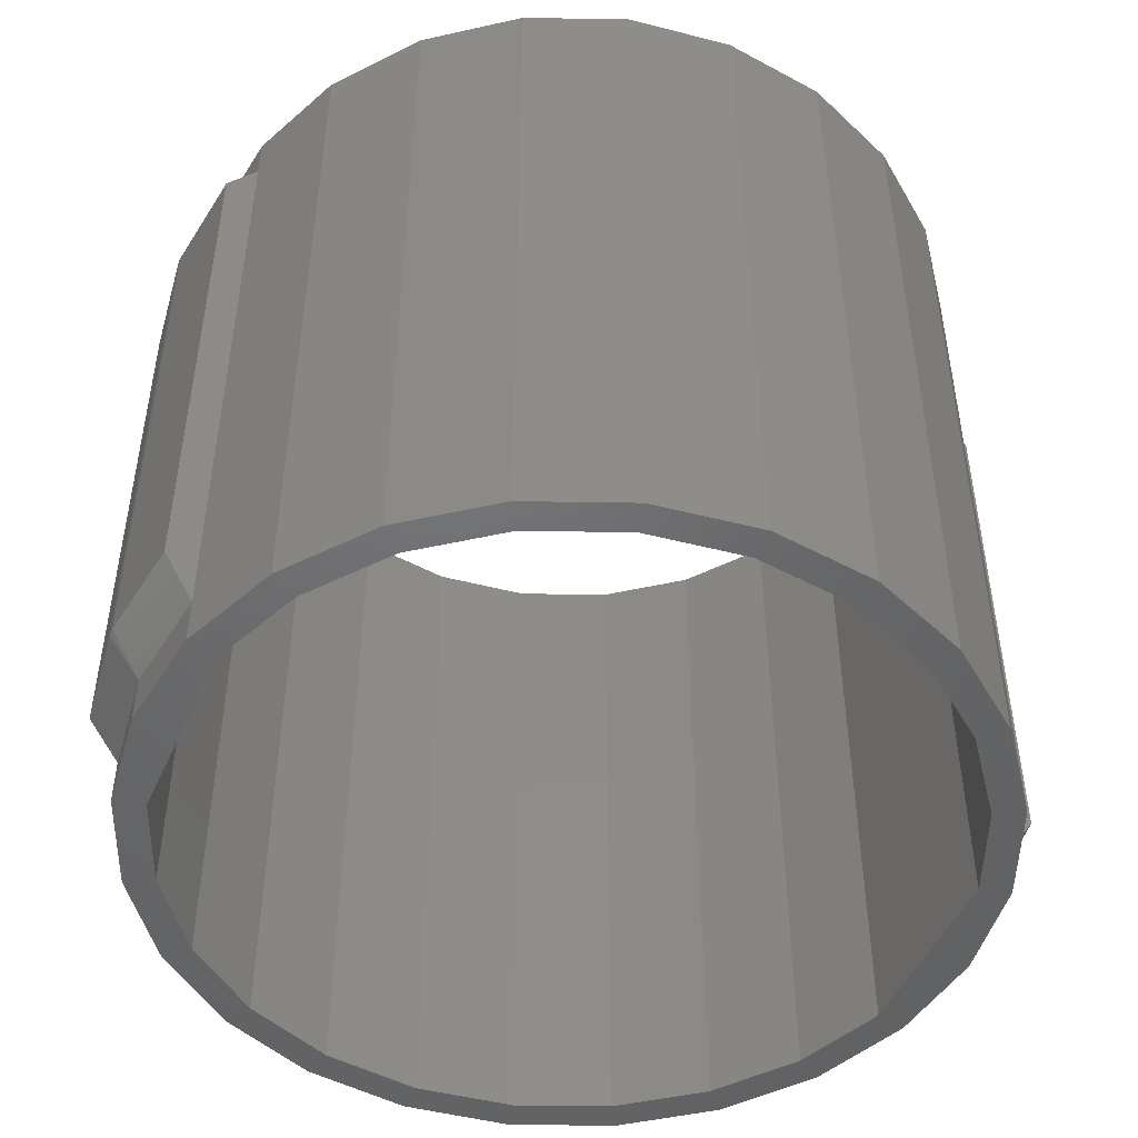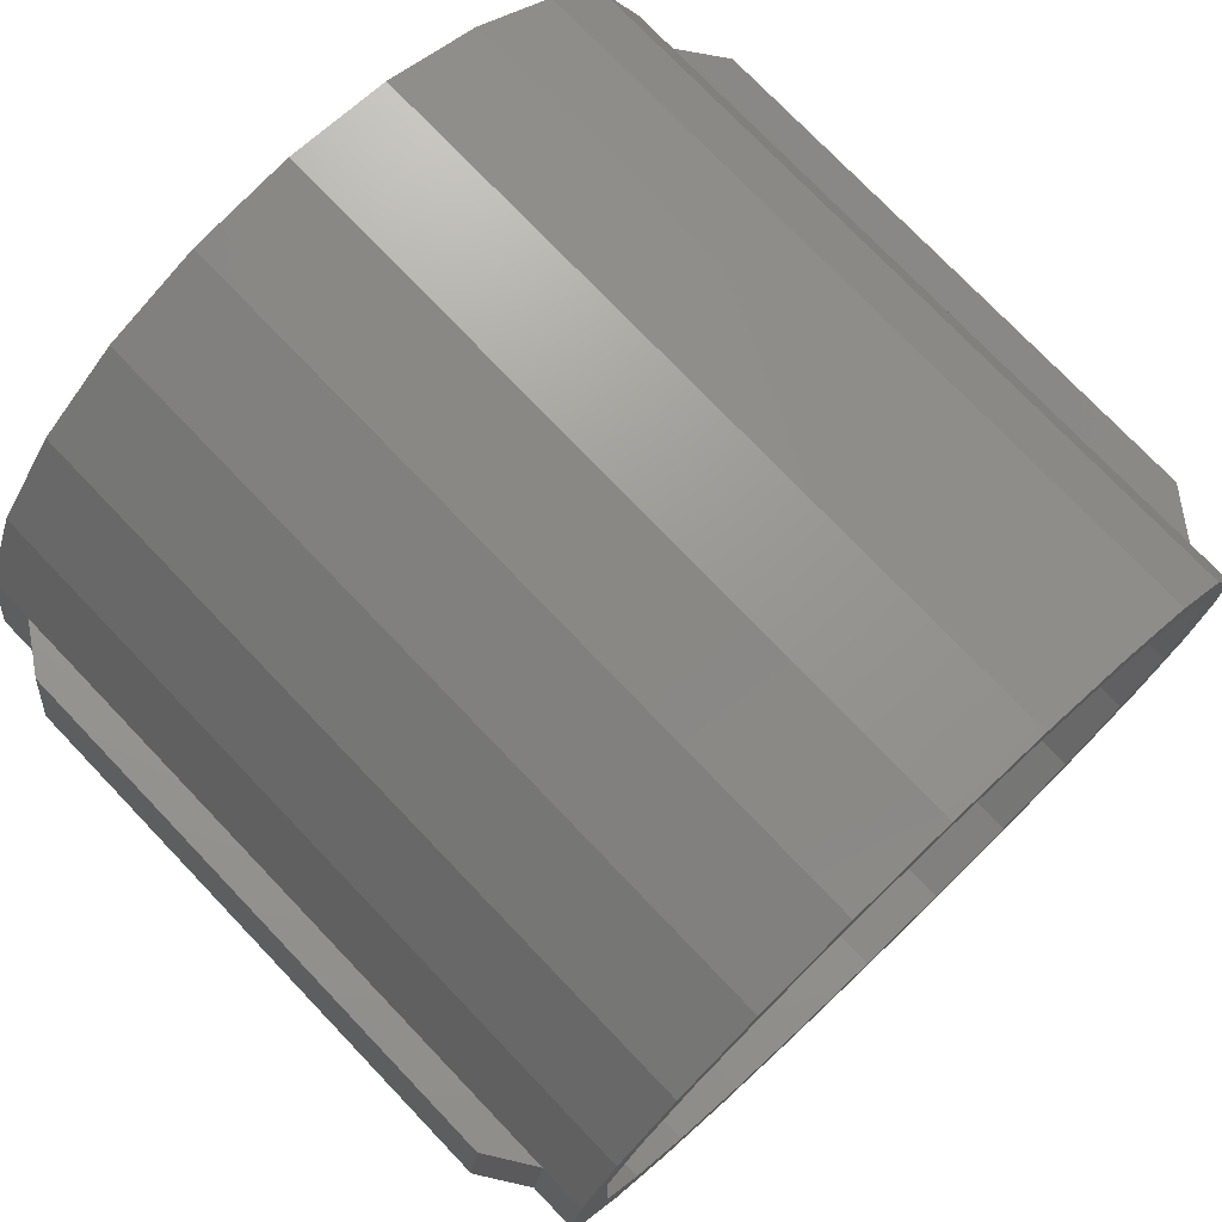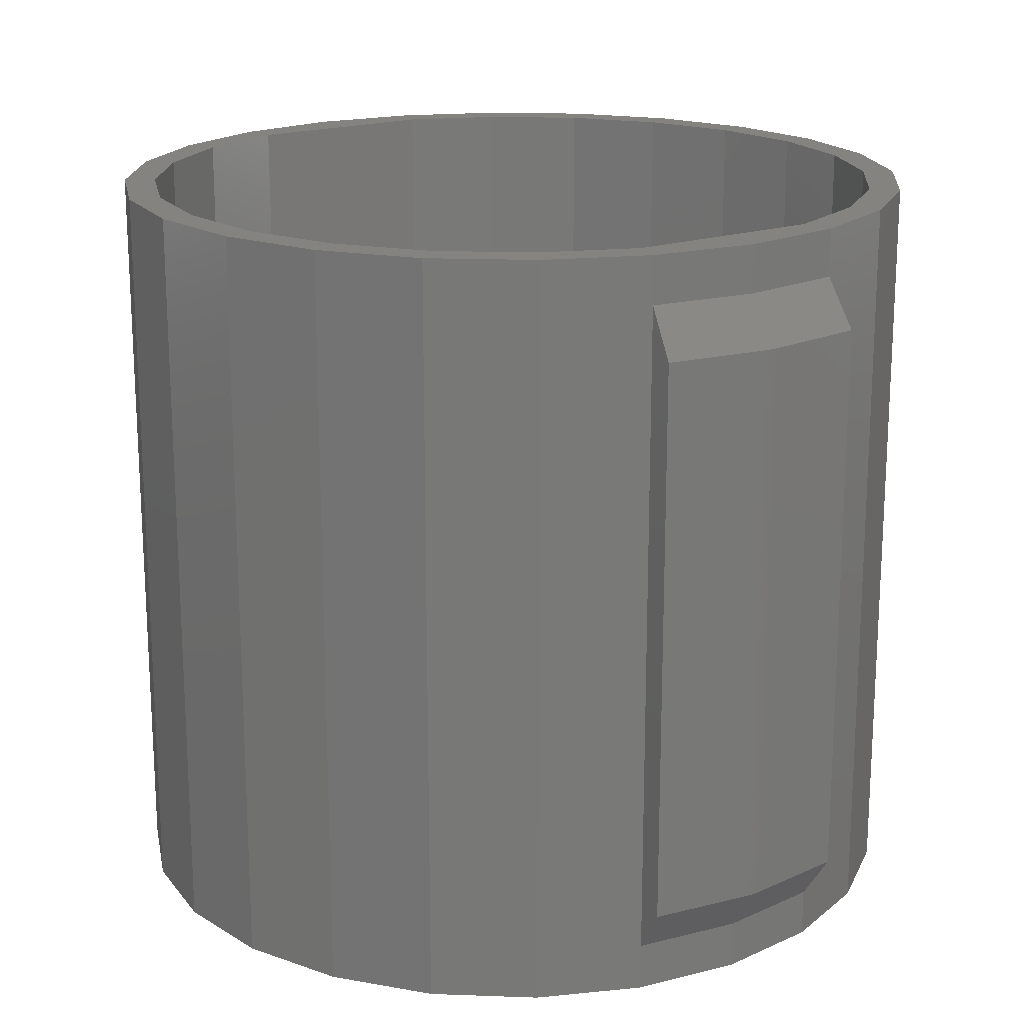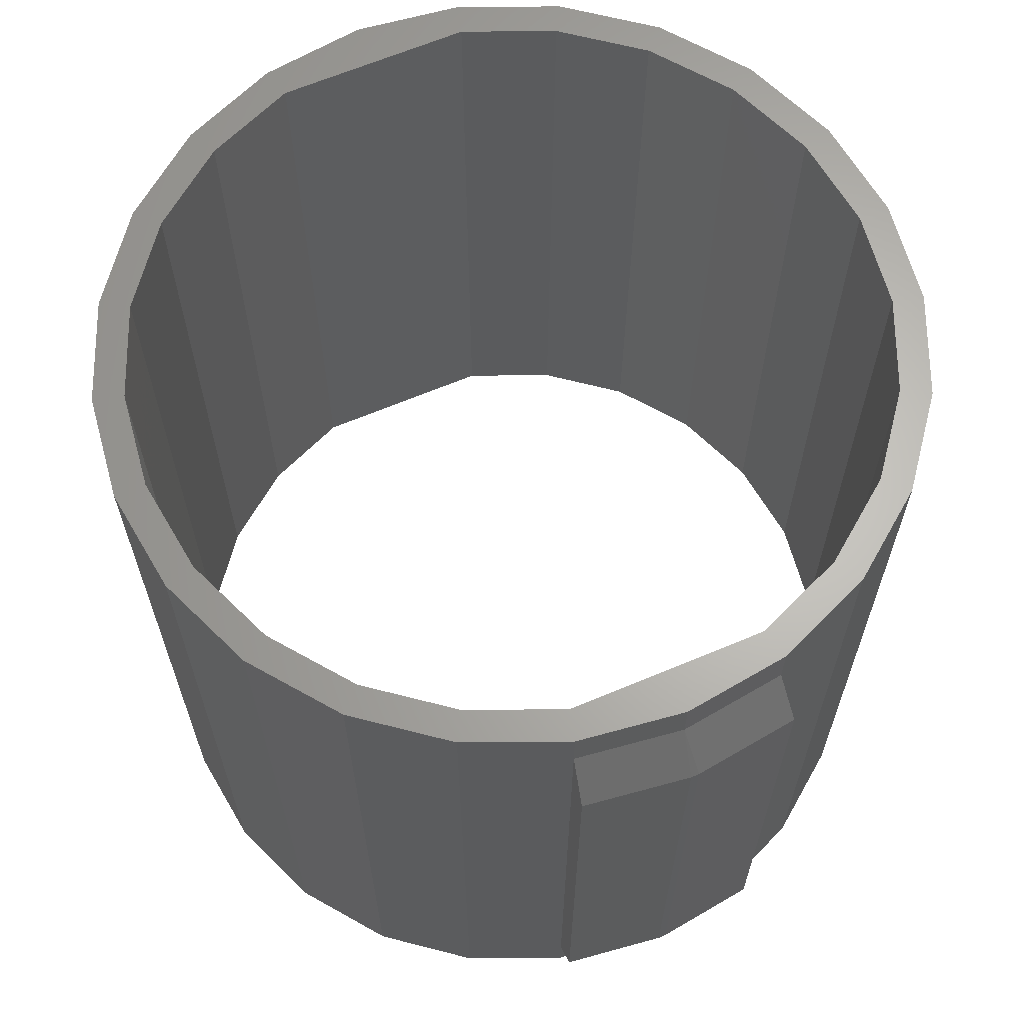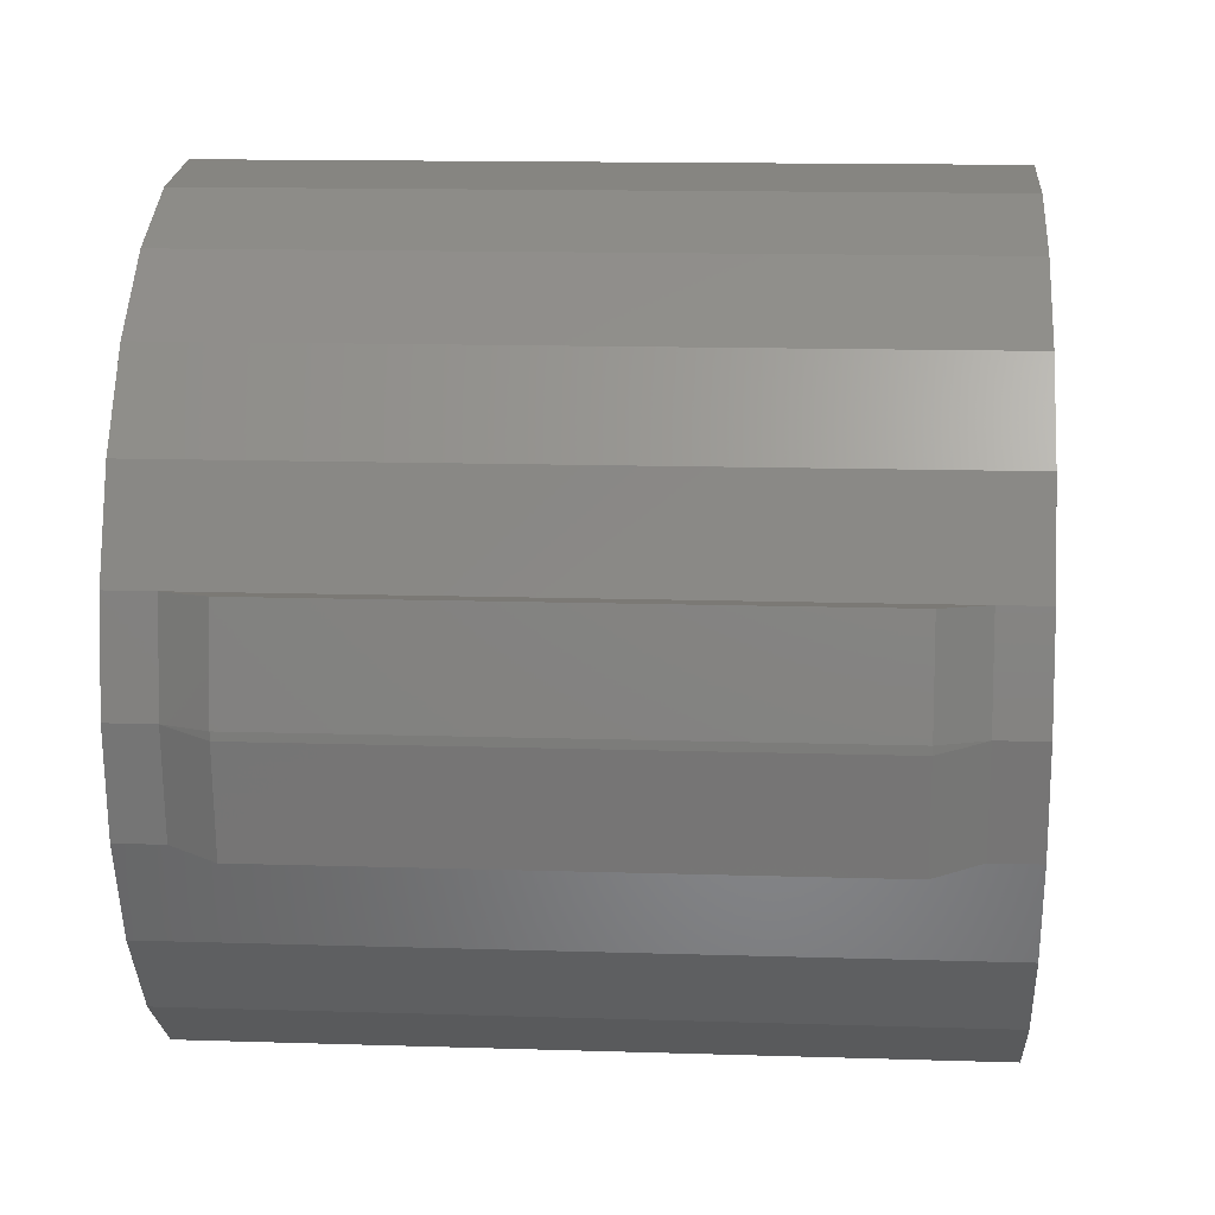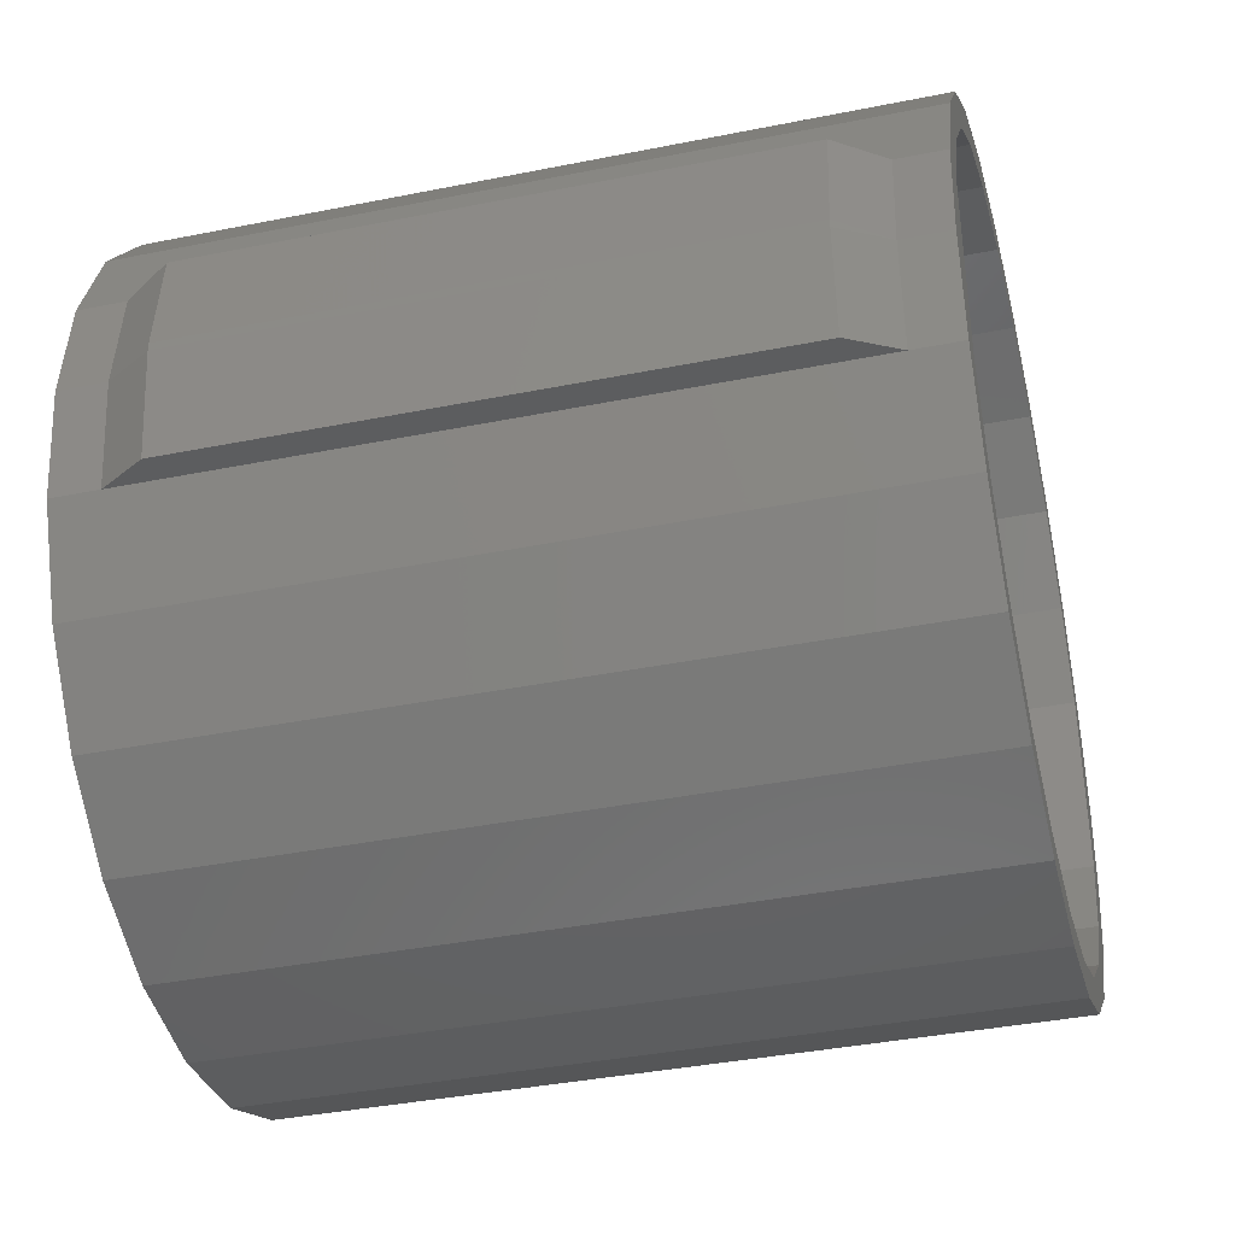
<metadata>
{"format":"stl","ext":"stl","renderer":"f3d","projection":"perspective","resolution":1024,"background":"white","views":[{"elev":-48.5,"azim":156.5,"up":"+Z"},{"elev":75.4,"azim":136.3,"up":"+Y"},{"elev":18.5,"azim":-123.5,"up":"+Z"},{"elev":65.0,"azim":67.0,"up":"+Z"},{"elev":14.0,"azim":-86.0,"up":"+Y"},{"elev":-38.3,"azim":-75.7,"up":"+Y"}]}
</metadata>
<code>
# stl→obj: 120 verts, 240 faces
v -62.79 16.82 0
v -57.96 15.53 0
v -57.96 -15.53 0
v -56.29 32.5 0
v -51.96 30 0
v -45.96 45.96 0
v -42.43 42.43 0
v -32.5 56.29 0
v -30 51.96 0
v -16.82 62.79 0
v -15.53 57.96 0
v 2.256e-14 65 0
v 4.794e-14 60 0
v 16.82 62.79 0
v 15.53 57.96 0
v 30 51.96 0
v 32.5 56.29 0
v 42.43 42.43 0
v 45.96 45.96 0
v 51.96 30 0
v 56.29 32.5 0
v 57.96 15.53 0
v 62.79 16.82 0
v 57.96 -15.53 0
v -62.79 -16.82 0
v -65 3.102e-14 0
v -56.29 -32.5 0
v -51.96 -30 0
v -45.96 -45.96 0
v -42.43 -42.43 0
v -32.5 -56.29 0
v -30 -51.96 0
v -16.82 -62.79 0
v -15.53 -57.96 0
v -3.102e-14 -65 0
v -1.974e-14 -60 0
v 16.82 -62.79 0
v 15.53 -57.96 0
v 30 -51.96 0
v 32.5 -56.29 0
v 42.43 -42.43 0
v 45.96 -45.96 0
v 51.96 -30 0
v 56.29 -32.5 0
v 62.79 -16.82 0
v 65 2.82e-15 0
v 4.804e-14 60 120
v -15.53 57.96 120
v -30 51.96 120
v -42.43 42.43 120
v -51.96 30 120
v -57.96 15.53 120
v -51.96 -30 120
v -57.96 -15.53 120
v -42.43 -42.43 120
v -30 -51.96 120
v -15.53 -57.96 120
v -1.964e-14 -60 120
v 15.53 -57.96 120
v 30 -51.96 120
v 42.43 -42.43 120
v 51.96 -30 120
v 57.96 -15.53 120
v 51.96 30 120
v 57.96 15.53 120
v 42.43 42.43 120
v 30 51.96 120
v 15.53 57.96 120
v 16.82 -62.79 120
v -3.092e-14 -65 120
v -32.5 -56.29 120
v -45.96 -45.96 120
v 32.5 -56.29 120
v -16.82 -62.79 120
v 45.96 -45.96 120
v -56.29 -32.5 120
v -62.79 -16.82 120
v -62.79 -16.82 112.5
v -62.79 -16.82 7.5
v -62.79 16.82 120
v -62.79 16.82 7.5
v -62.79 16.82 112.5
v -56.29 32.5 120
v -45.96 45.96 120
v -32.5 56.29 120
v -16.82 62.79 120
v 2.266e-14 65 120
v 16.82 62.79 120
v 32.5 56.29 120
v 45.96 45.96 120
v 56.29 32.5 120
v 62.79 16.82 7.5
v 62.79 16.82 112.5
v 62.79 16.82 120
v 56.29 -32.5 120
v -65 3.102e-14 120
v 62.79 -16.82 120
v 65 2.817e-15 120
v 65 2.82e-15 7.5
v 62.79 -16.82 7.5
v 62.79 -16.82 112.5
v 69.96 -0.6526 15
v 67.74 -17.48 105
v 67.74 -17.48 15
v 69.96 -0.6526 105
v 67.74 17.48 15
v 69.96 0.6526 105
v 69.96 0.6526 15
v 67.74 17.48 105
v 65 2.817e-15 112.5
v -67.74 17.48 105
v -69.96 0.6526 15
v -69.96 0.6526 105
v -67.74 17.48 15
v -69.96 -0.6526 105
v -67.74 -17.48 15
v -67.74 -17.48 105
v -69.96 -0.6526 15
v -65 3.102e-14 112.5
v -65 3.102e-14 7.5
f 1 2 3
f 2 1 4
f 2 4 5
f 5 4 6
f 5 6 7
f 7 6 8
f 7 8 9
f 9 8 10
f 9 10 11
f 11 10 12
f 11 12 13
f 13 12 14
f 13 14 15
f 15 14 16
f 16 14 17
f 16 17 18
f 18 17 19
f 18 19 20
f 20 19 21
f 20 21 22
f 22 21 23
f 22 23 24
f 1 25 26
f 25 1 27
f 27 1 3
f 27 3 28
f 27 28 29
f 29 28 30
f 29 30 31
f 31 30 32
f 31 32 33
f 33 32 34
f 33 34 35
f 35 34 36
f 35 36 37
f 37 36 38
f 37 38 39
f 37 39 40
f 40 39 41
f 40 41 42
f 42 41 43
f 42 43 44
f 44 43 24
f 44 24 45
f 45 24 23
f 45 23 46
f 47 11 13
f 11 47 48
f 48 9 11
f 9 48 49
f 49 7 9
f 7 49 50
f 7 51 5
f 51 7 50
f 5 52 2
f 52 5 51
f 3 53 28
f 53 3 54
f 28 55 30
f 55 28 53
f 55 32 30
f 32 55 56
f 56 34 32
f 34 56 57
f 57 36 34
f 36 57 58
f 58 38 36
f 38 58 59
f 59 39 38
f 39 59 60
f 60 41 39
f 41 60 61
f 62 41 61
f 41 62 43
f 63 43 62
f 43 63 24
f 64 22 65
f 22 64 20
f 66 20 64
f 20 66 18
f 66 16 18
f 16 66 67
f 67 15 16
f 15 67 68
f 68 13 15
f 13 68 47
f 69 35 37
f 35 69 70
f 71 29 31
f 29 71 72
f 73 37 40
f 37 73 69
f 74 31 33
f 31 74 71
f 75 40 42
f 40 75 73
f 70 33 35
f 33 70 74
f 76 29 72
f 29 76 27
f 77 27 76
f 27 77 25
f 25 77 78
f 25 78 79
f 80 81 82
f 81 80 83
f 81 83 1
f 1 83 4
f 84 4 83
f 4 84 6
f 84 8 6
f 8 84 85
f 85 10 8
f 10 85 86
f 86 12 10
f 12 86 87
f 87 14 12
f 14 87 88
f 88 17 14
f 17 88 89
f 89 19 17
f 19 89 90
f 19 91 21
f 91 19 90
f 21 92 23
f 92 21 93
f 93 21 94
f 94 21 91
f 44 75 42
f 75 44 95
f 2 54 3
f 54 2 52
f 65 24 63
f 24 65 22
f 77 80 96
f 80 77 76
f 80 76 54
f 54 76 53
f 53 76 72
f 53 72 55
f 55 72 71
f 55 71 56
f 56 71 74
f 56 74 57
f 57 74 70
f 57 70 58
f 58 70 69
f 58 69 59
f 59 69 60
f 60 69 73
f 60 73 61
f 61 73 75
f 61 75 62
f 62 75 95
f 62 95 63
f 63 95 97
f 80 52 83
f 52 80 54
f 83 52 51
f 83 51 84
f 84 51 50
f 84 50 85
f 85 50 49
f 85 49 86
f 86 49 48
f 86 48 87
f 87 48 47
f 87 47 88
f 88 47 68
f 88 68 67
f 88 67 89
f 89 67 66
f 89 66 90
f 90 66 64
f 90 64 91
f 91 64 65
f 91 65 94
f 94 65 63
f 94 63 97
f 94 97 98
f 46 92 99
f 92 46 23
f 45 95 44
f 95 45 97
f 97 45 100
f 97 100 101
f 102 103 104
f 103 102 105
f 104 101 100
f 101 104 103
f 106 107 108
f 107 106 109
f 93 106 92
f 106 93 109
f 108 105 102
f 105 108 107
f 107 110 105
f 110 94 98
f 94 110 93
f 107 93 110
f 93 107 109
f 110 97 101
f 97 110 98
f 105 101 103
f 101 105 110
f 46 100 45
f 100 46 99
f 100 102 104
f 102 100 99
f 108 102 99
f 92 108 99
f 108 92 106
f 111 112 113
f 112 111 114
f 114 82 81
f 82 114 111
f 115 116 117
f 116 115 118
f 78 116 79
f 116 78 117
f 113 118 115
f 118 113 112
f 96 78 77
f 78 96 119
f 78 115 117
f 115 78 119
f 113 115 119
f 80 119 96
f 119 80 82
f 82 113 119
f 113 82 111
f 81 26 120
f 26 81 1
f 112 81 120
f 81 112 114
f 112 120 118
f 120 25 79
f 25 120 26
f 118 79 116
f 79 118 120

</code>
